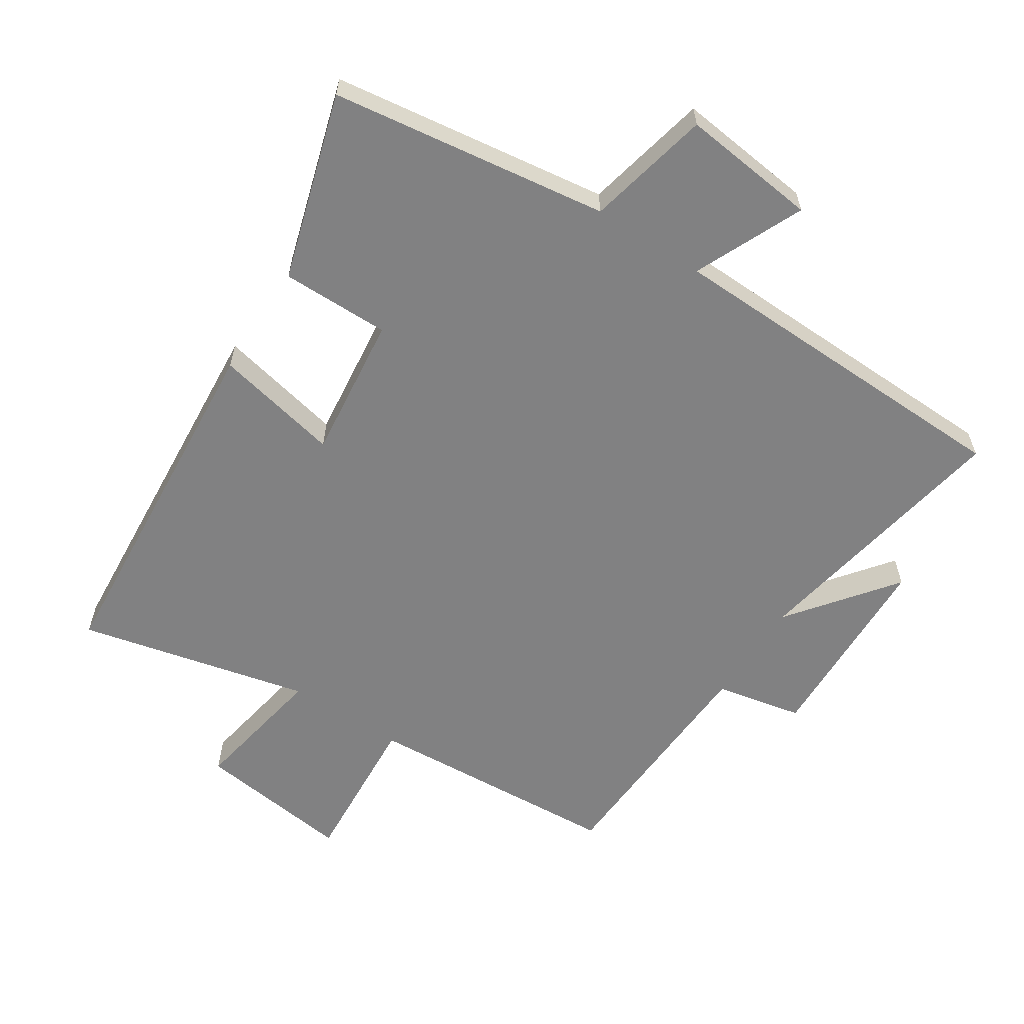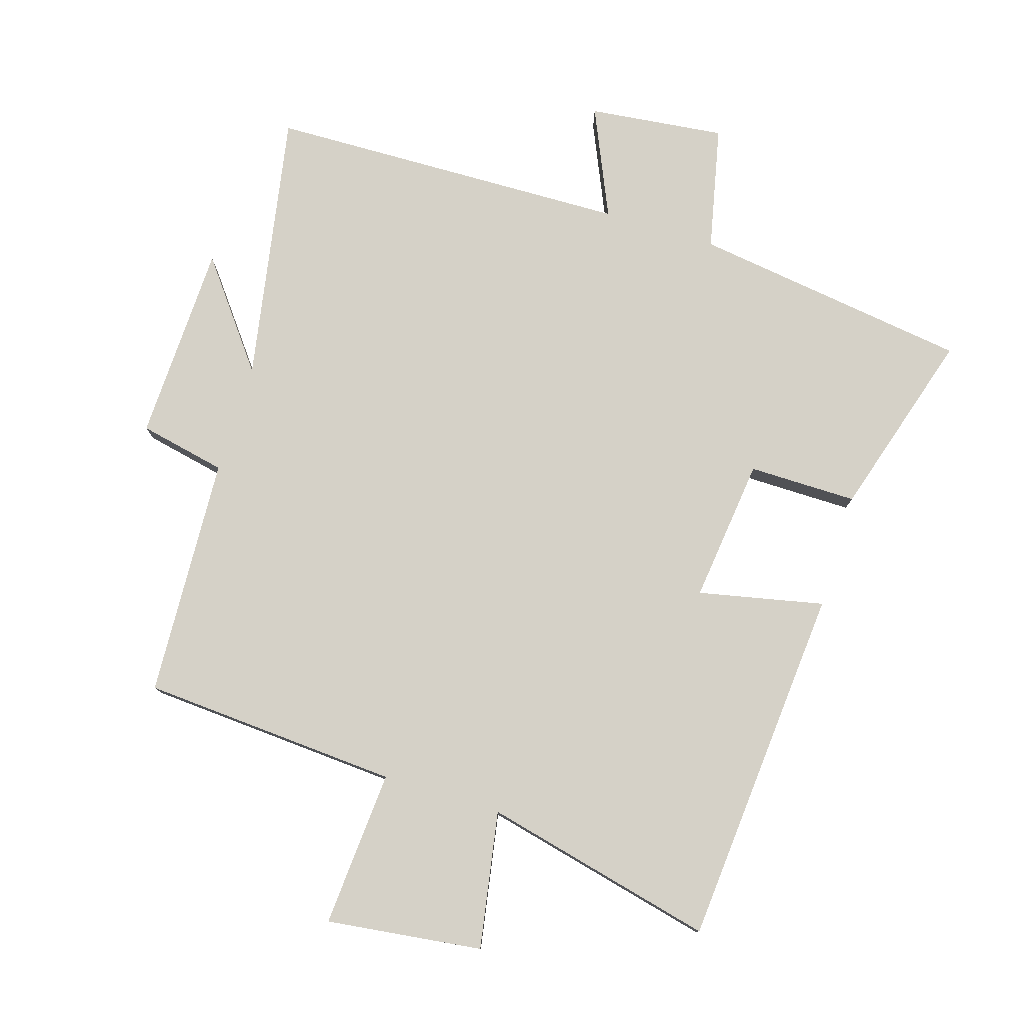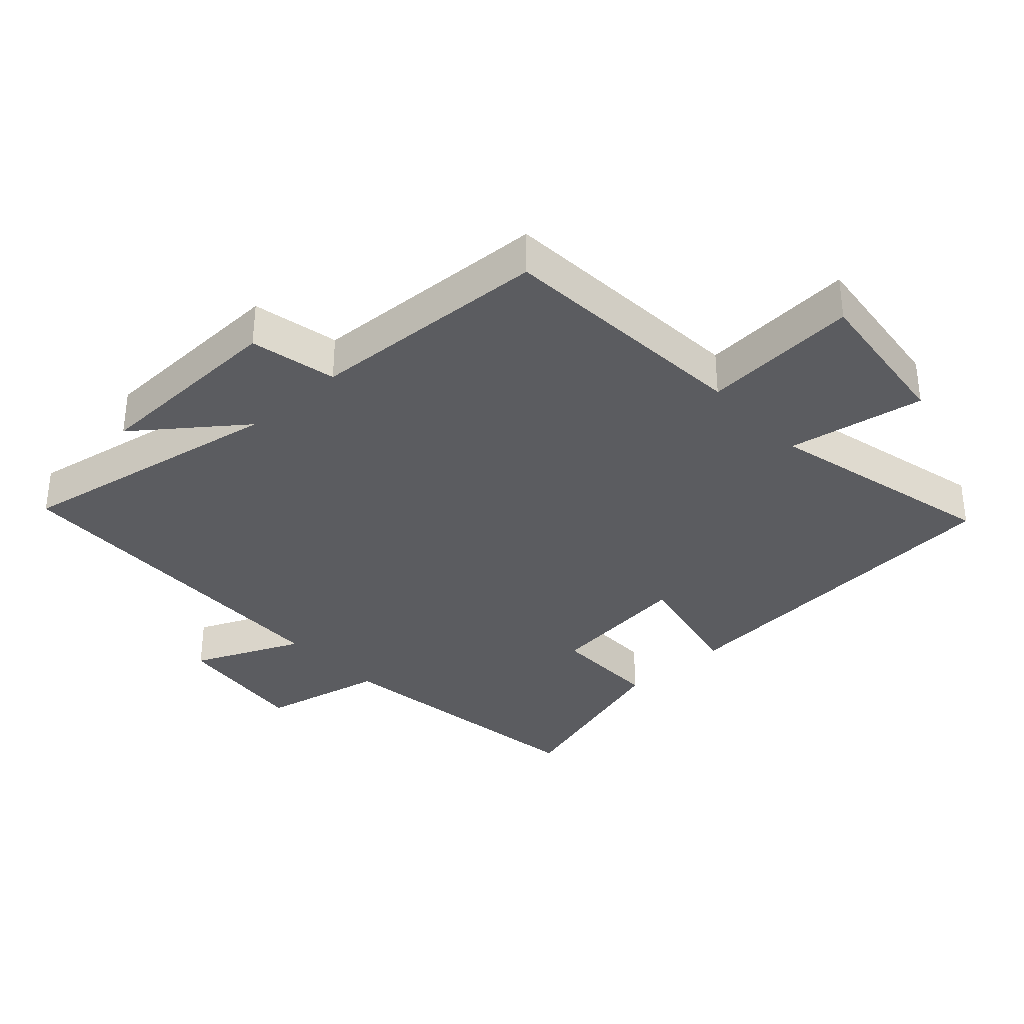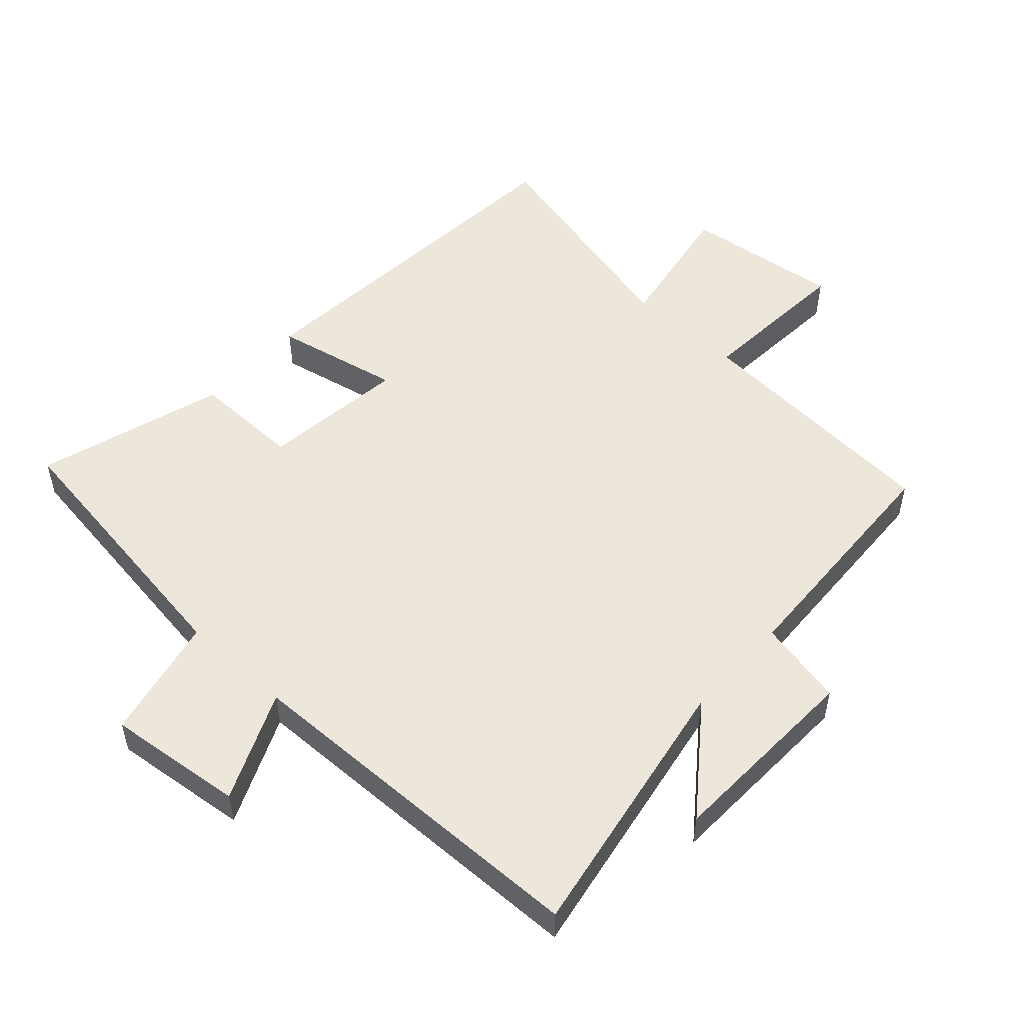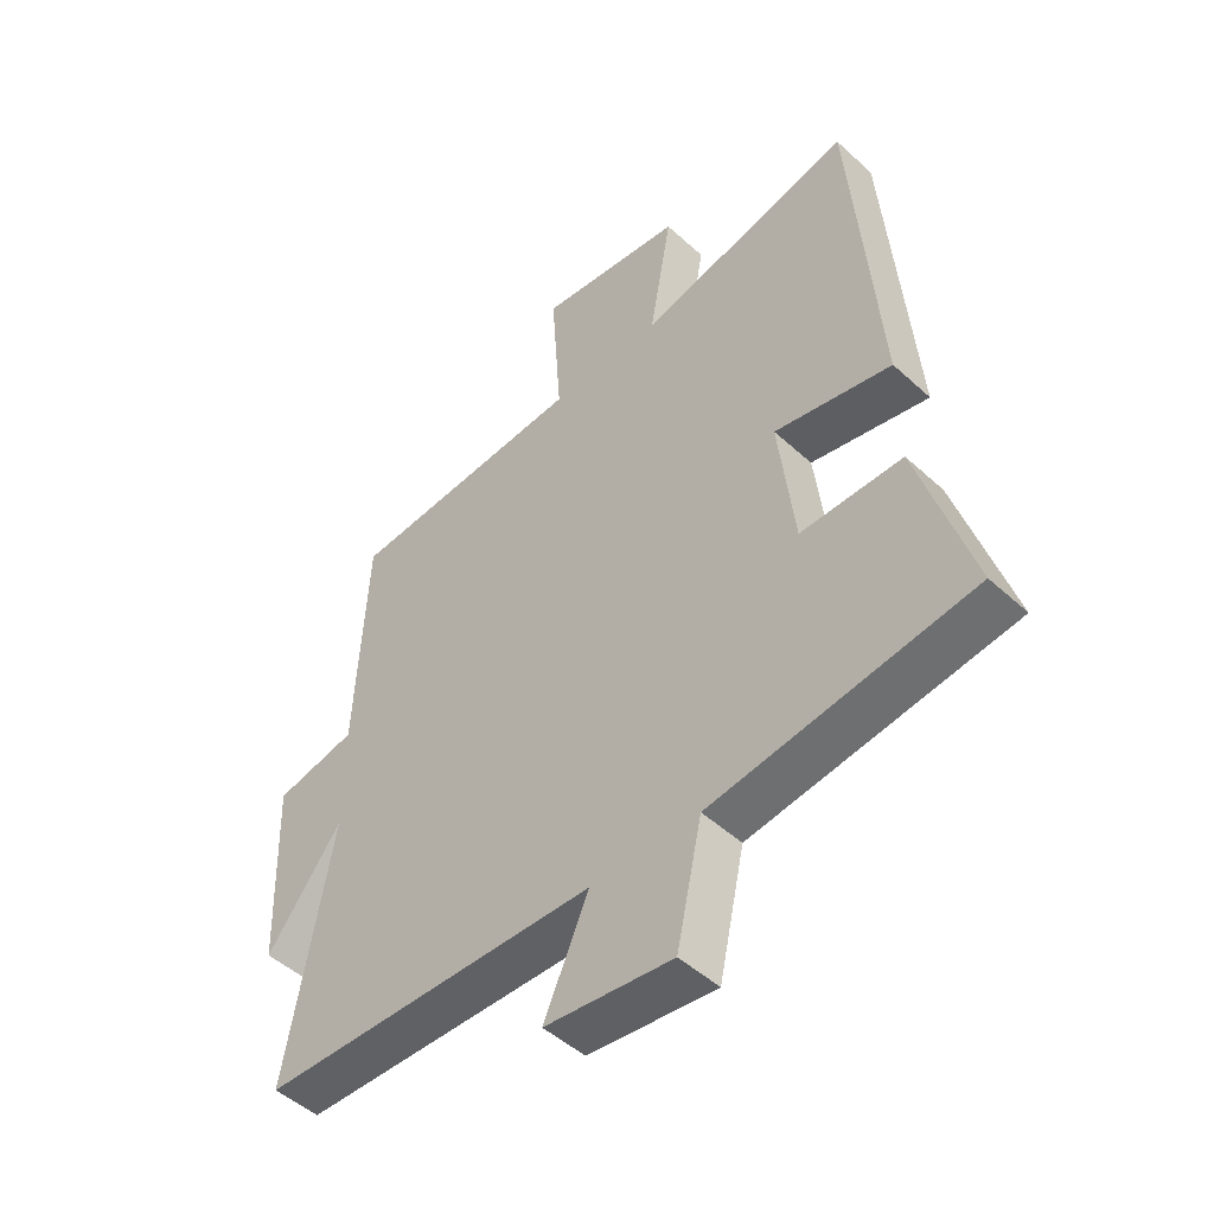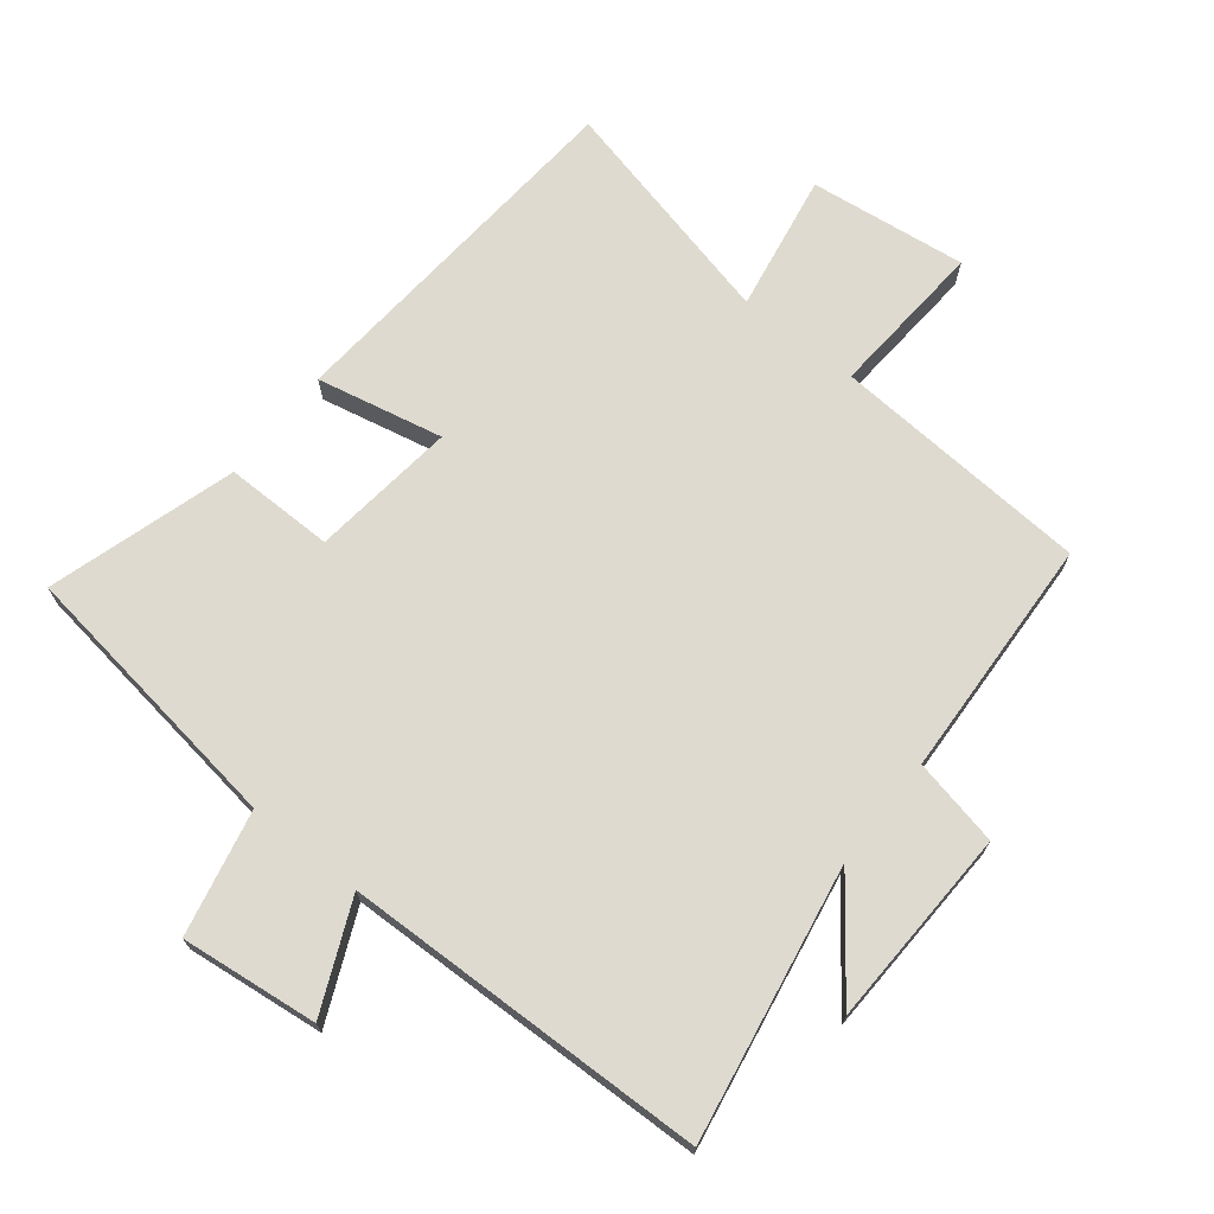
<metadata>
{"format":"obj","ext":"obj","renderer":"f3d","projection":"perspective","resolution":1024,"background":"white","views":[{"elev":-60.4,"azim":146.9,"up":"+Y"},{"elev":78.7,"azim":17.2,"up":"+Y"},{"elev":-34.5,"azim":-47.4,"up":"+Y"},{"elev":52.3,"azim":-137.5,"up":"+Y"},{"elev":-48.5,"azim":44.5,"up":"+Z"},{"elev":70.7,"azim":-141.5,"up":"+Y"}]}
</metadata>
<code>
v 0.587 0.07 -0.44
v 0.16 0.07 -0.5
v 0.118 0.07 -0.691
v -0.092 0.07 -0.667
v -0.018 0.07 -0.5
v -0.575 0.07 -0.486
v -0.5 0.07 -0.069
v -0.624 0.07 -0.231
v -0.634 0.07 0.075
v -0.5 0.07 0.103
v -0.482 0.07 0.474
v -0.086 0.07 0.5
v -0.103 0.07 0.741
v 0.137 0.07 0.711
v 0.1 0.07 0.5
v 0.456 0.07 0.584
v 0.5 0.07 0.028
v 0.307 0.07 0.069
v 0.333 0.07 -0.153
v 0.5 0.07 -0.152
v 0.587 0 -0.44
v 0.16 0 -0.5
v 0.118 0 -0.691
v -0.092 0 -0.667
v -0.018 0 -0.5
v -0.575 0 -0.486
v -0.5 0 -0.069
v -0.624 0 -0.231
v -0.634 0 0.075
v -0.5 0 0.103
v -0.482 0 0.474
v -0.086 0 0.5
v -0.103 0 0.741
v 0.137 0 0.711
v 0.1 0 0.5
v 0.456 0 0.584
v 0.5 0 0.028
v 0.307 0 0.069
v 0.333 0 -0.153
v 0.5 0 -0.152
f 19 20 1 2
f 18 19 2
f 15 16 17 18
f 15 18 2
f 12 13 14 15
f 10 11 12 15
f 10 15 2
f 7 8 9 10
f 7 10 2
f 5 6 7 2
f 2 3 4 5
f 22 21 40 39
f 22 39 38
f 38 37 36 35
f 22 38 35
f 35 34 33 32
f 35 32 31 30
f 22 35 30
f 30 29 28 27
f 22 30 27
f 22 27 26 25
f 25 24 23 22
f 1 21 22 2
f 2 22 23 3
f 3 23 24 4
f 4 24 25 5
f 5 25 26 6
f 6 26 27 7
f 7 27 28 8
f 8 28 29 9
f 9 29 30 10
f 10 30 31 11
f 11 31 32 12
f 12 32 33 13
f 13 33 34 14
f 14 34 35 15
f 15 35 36 16
f 16 36 37 17
f 17 37 38 18
f 18 38 39 19
f 19 39 40 20
f 20 40 21 1

</code>
